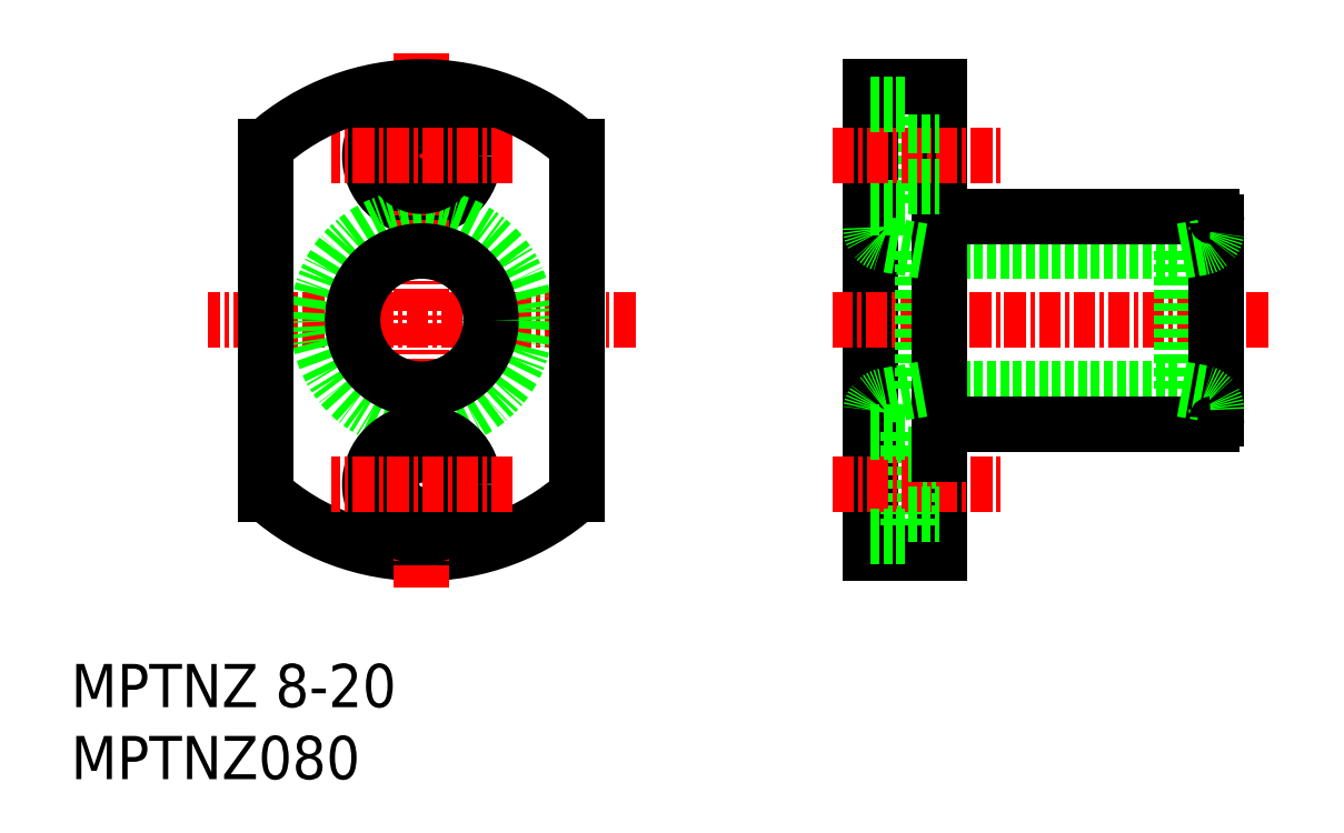
<metadata>
{"format":"dxf","ext":"dxf","renderer":"ezdxf+matplotlib","layout":"modelspace","background":"white","min_lineweight":24,"dpi":150}
</metadata>
<code>
0
SECTION
2
ENTITIES
0
LINE
8
0
10
172.7
20
110
30
0
11
172.7
21
104
31
0
0
LINE
8
0
10
174.5
20
111
30
0
11
174.5
21
103.5
31
0
0
LINE
8
0
10
170.5
20
111
30
0
11
170.5
21
84.05
31
0
0
CIRCLE
8
0
10
144.6
20
107
30
0
40
3
0
ARC
8
0
10
144.6
20
97.55
30
0
40
13.5
50
228.2
51
311.8
0
LINE
8
CENTER
10
144.6
20
82.09
30
0
11
144.6
21
113
31
0
0
LINE
8
CENTER
10
144.6
20
82.09
30
0
11
144.6
21
113
31
0
0
LINE
8
CENTER
10
157
20
97.55
30
0
11
132.2
21
97.55
31
0
0
CIRCLE
8
0
10
144.6
20
97.55
30
0
40
6
0
TEXT
8
0
10
124.3
20
75.15
30
0
40
2.5
1
MPTNZ 8-20
0
TEXT
8
0
10
124.3
20
70.98
30
0
40
2.5
1
MPTNZ080
0
LINE
8
0
10
173.5
20
101.5
30
0
11
188.5
21
101.5
31
0
0
LINE
8
0
10
174.5
20
103.5
30
0
11
190.2
21
103.5
31
0
0
LINE
8
0
10
173.5
20
93.55
30
0
11
188.5
21
93.55
31
0
0
LINE
8
0
10
174.5
20
91.55
30
0
11
190.2
21
91.55
31
0
0
LINE
8
CENTER
10
193.5
20
97.55
30
0
11
168.3
21
97.55
31
0
0
LINE
8
CENTER
10
193.5
20
97.55
30
0
11
168.3
21
97.55
31
0
0
CIRCLE
8
0
10
144.6
20
88.05
30
0
40
1.75
0
CIRCLE
8
0
10
144.6
20
88.05
30
0
40
3
0
CIRCLE
8
0
10
144.6
20
97.55
30
0
40
4
0
LINE
8
0
10
174.5
20
89.8
30
0
11
174.5
21
84.05
31
0
0
LINE
8
0
10
172.7
20
89.8
30
0
11
172.7
21
85.05
31
0
0
LINE
8
CENTER
10
168.3
20
88.05
30
0
11
178.2
21
88.05
31
0
0
LINE
8
0
10
170.5
20
84.05
30
0
11
174.5
21
84.05
31
0
0
LINE
8
0
10
172.7
20
86.3
30
0
11
174.5
21
86.3
31
0
0
LINE
8
0
10
170.5
20
85.05
30
0
11
172.7
21
85.05
31
0
0
LINE
8
0
10
172.7
20
89.8
30
0
11
174.5
21
89.8
31
0
0
LINE
8
0
10
173.5
20
101.5
30
0
11
173.5
21
93.55
31
0
0
LINE
8
0
10
170.5
20
91.05
30
0
11
172.7
21
91.05
31
0
0
LINE
8
0
10
172.7
20
91.05
30
0
11
172.7
21
89.8
31
0
0
LINE
8
0
10
170.5
20
104
30
0
11
172.7
21
104
31
0
0
LINE
8
0
10
174.5
20
103.5
30
0
11
174.5
21
91.55
31
0
0
LINE
8
0
10
174.5
20
91.55
30
0
11
174.5
21
89.8
31
0
0
LINE
8
0
10
188.5
20
101.5
30
0
11
188.5
21
93.55
31
0
0
LINE
8
0
10
190.5
20
103.2
30
0
11
190.5
21
91.85
31
0
0
CIRCLE
8
0
10
144.6
20
107
30
0
40
1.75
0
LINE
8
CENTER
10
168.3
20
107
30
0
11
178.2
21
107
31
0
0
LINE
8
0
10
172.7
20
108.8
30
0
11
174.5
21
108.8
31
0
0
LINE
8
0
10
170.5
20
111
30
0
11
174.5
21
111
31
0
0
LINE
8
0
10
172.7
20
105.3
30
0
11
174.5
21
105.3
31
0
0
LINE
8
0
10
170.5
20
110
30
0
11
172.7
21
110
31
0
0
LINE
8
0
10
135.6
20
87.48
30
0
11
135.6
21
107.6
31
0
0
LINE
8
0
10
153.6
20
87.48
30
0
11
153.6
21
107.6
31
0
0
LINE
8
CENTER
10
149.9
20
107
30
0
11
139.3
21
107
31
0
0
LINE
8
CENTER
10
149.9
20
88.05
30
0
11
139.3
21
88.05
31
0
0
ARC
8
0
10
144.6
20
97.55
30
0
40
13.5
50
48.19
51
131.8
0
LINE
8
0
10
173.5
20
101.5
30
0
11
171.4
21
101.9
31
0
0
ARC
8
0
10
171.5
20
102.9
30
0
40
1
50
180
51
260
0
LINE
8
0
10
173.5
20
93.55
30
0
11
171.4
21
93.16
31
0
0
LINE
8
0
10
188.5
20
93.55
30
0
11
189.7
21
93.34
31
0
0
LINE
8
0
10
188.5
20
101.5
30
0
11
189.7
21
101.8
31
0
0
ARC
8
0
10
171.5
20
92.18
30
0
40
1
50
100
51
180
0
ARC
8
0
10
189.5
20
92.35
30
0
40
1
50
0
51
80
0
ARC
8
0
10
189.5
20
102.7
30
0
40
1
50
280
51
0
0
ARC
8
0
10
190.2
20
103.2
30
0
40
0.3
50
0
51
90
0
ARC
8
0
10
190.2
20
91.85
30
0
40
0.3
50
270
51
0
0
ENDSEC
0
EOF

</code>
